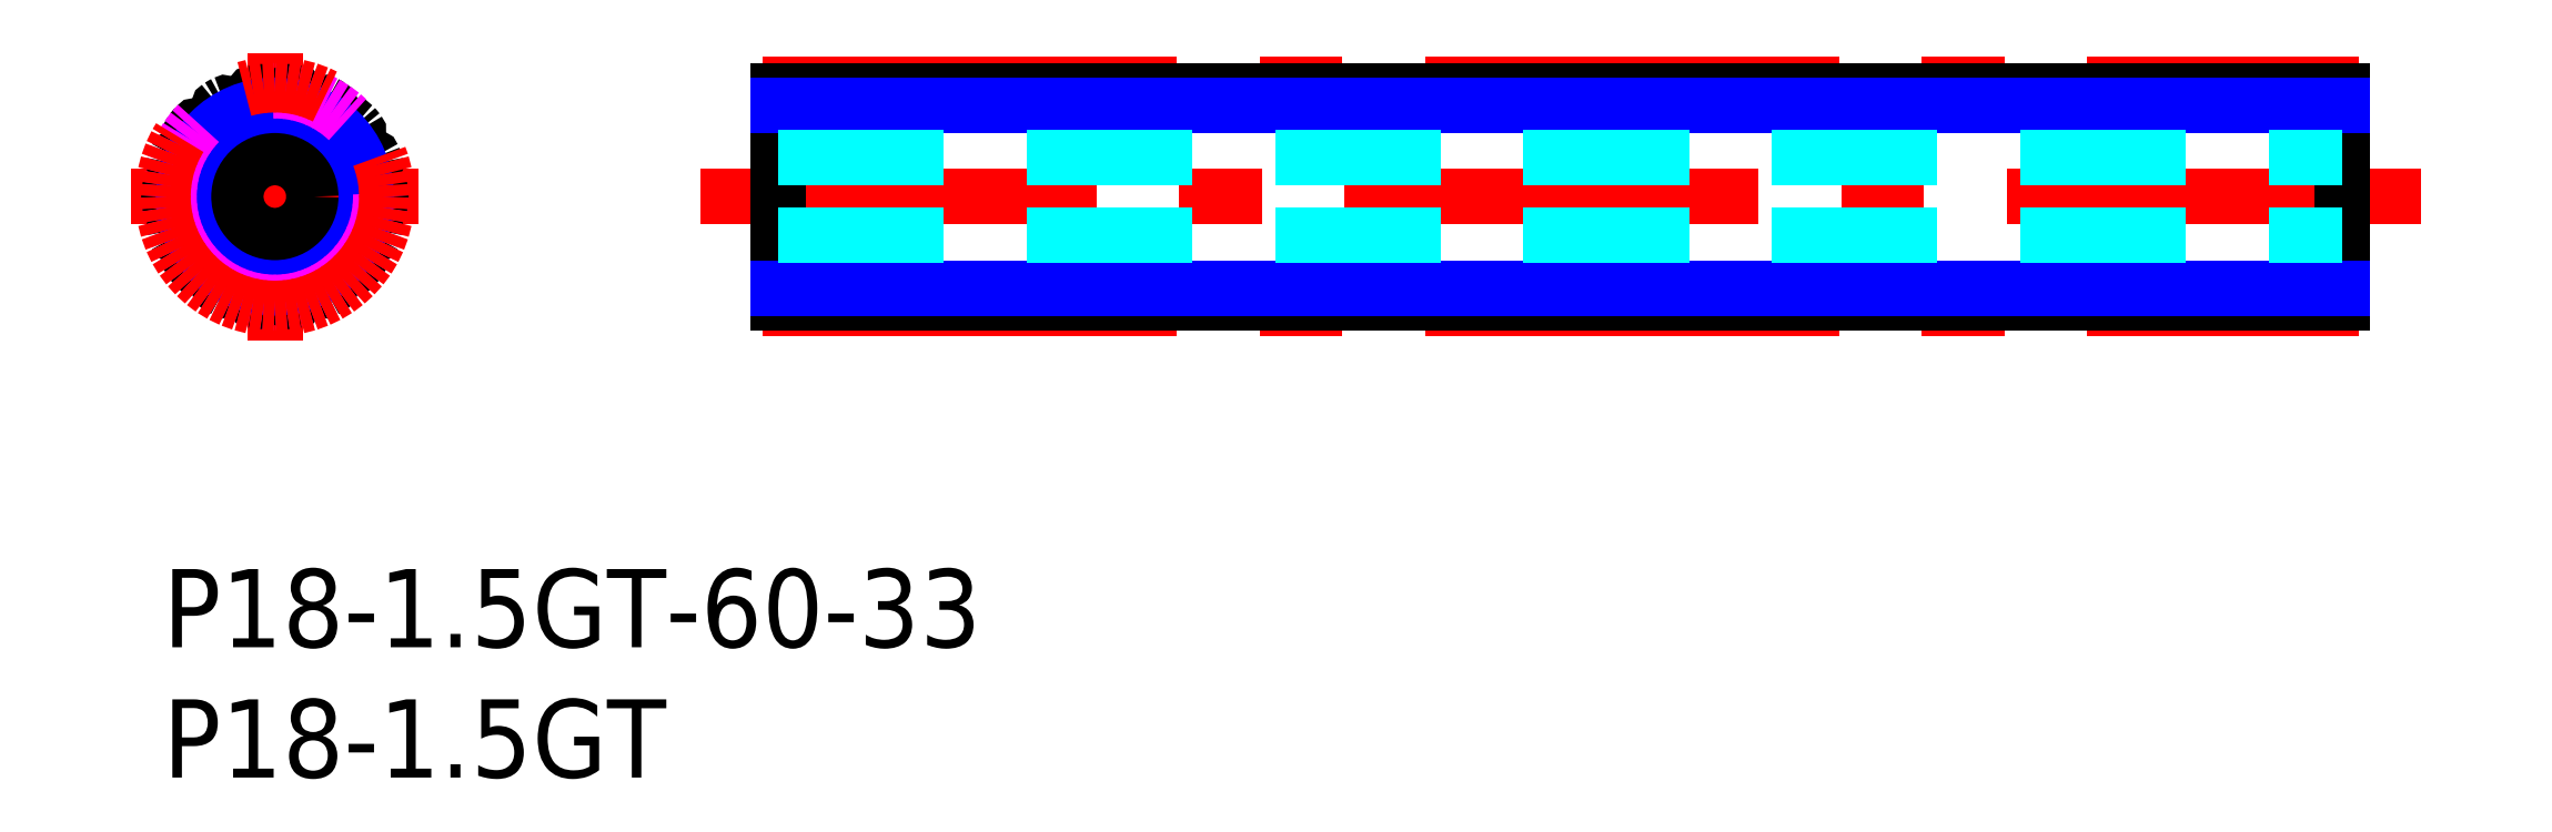
<metadata>
{"format":"dxf","ext":"dxf","renderer":"ezdxf+matplotlib","layout":"modelspace","background":"white","min_lineweight":24,"dpi":150}
</metadata>
<code>
0
SECTION
2
ENTITIES
0
TEXT
8
MSM_PART_NUMBER
10
0
20
-8
30
0
40
3
1
P18-1.5GT
0
TEXT
8
MSM_PART_NUMBER
10
0
20
-3
30
0
40
3
1
P18-1.5GT-60-33
0
LINE
8
MSM_CENTER
10
86.6
20
14.3
30
0
11
20.6
21
14.3
31
0
0
LINE
8
MSM_CONTINUOUS
10
23.6
20
10.23
30
0
11
23.6
21
18.36
31
0
0
LINE
8
MSM_CONTINUOUS
10
83.6
20
10.23
30
0
11
83.6
21
18.36
31
0
0
LINE
8
MSM_CENTER
10
-1.218
20
14.3
30
0
11
9.807
21
14.3
31
0
0
LINE
8
MSM_CENTER
10
4.295
20
8.783
30
0
11
4.295
21
19.81
31
0
0
CIRCLE
8
MSM_CONTINUOUS
10
4.295
20
14.3
30
0
40
1.5
0
ARC
8
MSM_CONTINUOUS
10
4.295
20
14.3
30
0
40
4.065
50
98.43
51
101.6
0
ARC
8
MSM_CONTINUOUS
10
3.497
20
18.2
30
0
40
0.084
50
101.6
51
193.1
0
ARC
8
MSM_CONTINUOUS
10
2.924
20
18.06
30
0
40
0.504
50
206.9
51
13.06
0
ARC
8
MSM_CONTINUOUS
10
2.4
20
17.8
30
0
40
0.084
50
26.94
51
118.4
0
ARC
8
MSM_CONTINUOUS
10
4.295
20
14.29
30
0
40
4.065
50
118.4
51
121.6
0
ARC
8
MSM_CONTINUOUS
10
2.211
20
17.69
30
0
40
0.084
50
121.6
51
213.1
0
ARC
8
MSM_CONTINUOUS
10
1.718
20
17.37
30
0
40
0.504
50
226.9
51
33.06
0
ARC
8
MSM_CONTINUOUS
10
1.317
20
16.94
30
0
40
0.084
50
46.94
51
138.4
0
ARC
8
MSM_CONTINUOUS
10
4.295
20
14.29
30
0
40
4.065
50
138.4
51
141.6
0
ARC
8
MSM_CONTINUOUS
10
1.176
20
16.77
30
0
40
0.084
50
141.6
51
233.1
0
ARC
8
MSM_CONTINUOUS
10
0.8231
20
16.3
30
0
40
0.504
50
246.9
51
53.06
0
ARC
8
MSM_CONTINUOUS
10
0.5928
20
15.76
30
0
40
0.084
50
66.94
51
158.4
0
ARC
8
MSM_CONTINUOUS
10
4.295
20
14.29
30
0
40
4.065
50
158.4
51
161.6
0
ARC
8
MSM_CONTINUOUS
10
0.5182
20
15.55
30
0
40
0.084
50
161.6
51
253.1
0
ARC
8
MSM_CONTINUOUS
10
0.3469
20
14.99
30
0
40
0.504
50
266.9
51
73.06
0
ARC
8
MSM_CONTINUOUS
10
0.3155
20
14.4
30
0
40
0.084
50
86.94
51
178.4
0
ARC
8
MSM_CONTINUOUS
10
4.295
20
14.3
30
0
40
4.065
50
178.4
51
181.6
0
ARC
8
MSM_CONTINUOUS
10
0.3155
20
14.19
30
0
40
0.084
50
181.6
51
273.1
0
ARC
8
MSM_CONTINUOUS
10
0.3469
20
13.6
30
0
40
0.504
50
286.9
51
93.06
0
ARC
8
MSM_CONTINUOUS
10
0.5182
20
13.04
30
0
40
0.084
50
106.9
51
198.4
0
ARC
8
MSM_CONTINUOUS
10
4.295
20
14.3
30
0
40
4.065
50
198.4
51
201.6
0
ARC
8
MSM_CONTINUOUS
10
0.5928
20
12.83
30
0
40
0.084
50
201.6
51
293.1
0
ARC
8
MSM_CONTINUOUS
10
0.8231
20
12.29
30
0
40
0.504
50
306.9
51
113.1
0
ARC
8
MSM_CONTINUOUS
10
1.176
20
11.82
30
0
40
0.084
50
126.9
51
218.4
0
ARC
8
MSM_CONTINUOUS
10
4.295
20
14.29
30
0
40
4.065
50
218.4
51
221.6
0
ARC
8
MSM_CONTINUOUS
10
1.317
20
11.65
30
0
40
0.084
50
221.6
51
313.1
0
ARC
8
MSM_CONTINUOUS
10
1.718
20
11.22
30
0
40
0.504
50
326.9
51
133.1
0
ARC
8
MSM_CONTINUOUS
10
2.211
20
10.9
30
0
40
0.084
50
146.9
51
238.4
0
ARC
8
MSM_CONTINUOUS
10
4.295
20
14.29
30
0
40
4.065
50
238.4
51
241.6
0
ARC
8
MSM_CONTINUOUS
10
2.4
20
10.79
30
0
40
0.084
50
241.6
51
333.1
0
ARC
8
MSM_CONTINUOUS
10
2.924
20
10.53
30
0
40
0.504
50
346.9
51
153.1
0
ARC
8
MSM_CONTINUOUS
10
3.497
20
10.39
30
0
40
0.084
50
166.9
51
258.4
0
ARC
8
MSM_CONTINUOUS
10
4.295
20
14.3
30
0
40
4.065
50
258.4
51
261.6
0
ARC
8
MSM_CONTINUOUS
10
3.711
20
10.36
30
0
40
0.084
50
261.6
51
353.1
0
ARC
8
MSM_CONTINUOUS
10
4.295
20
10.29
30
0
40
0.504
50
6.938
51
173.1
0
ARC
8
MSM_CONTINUOUS
10
4.879
20
10.36
30
0
40
0.084
50
186.9
51
278.4
0
ARC
8
MSM_CONTINUOUS
10
4.295
20
14.29
30
0
40
4.065
50
278.4
51
281.6
0
ARC
8
MSM_CONTINUOUS
10
5.093
20
10.39
30
0
40
0.084
50
281.6
51
13.06
0
ARC
8
MSM_CONTINUOUS
10
5.666
20
10.53
30
0
40
0.504
50
26.94
51
193.1
0
ARC
8
MSM_CONTINUOUS
10
6.19
20
10.79
30
0
40
0.084
50
206.9
51
298.4
0
ARC
8
MSM_CONTINUOUS
10
4.295
20
14.3
30
0
40
4.065
50
298.4
51
301.6
0
ARC
8
MSM_CONTINUOUS
10
6.379
20
10.9
30
0
40
0.084
50
301.6
51
33.06
0
ARC
8
MSM_CONTINUOUS
10
6.872
20
11.22
30
0
40
0.504
50
46.94
51
213.1
0
ARC
8
MSM_CONTINUOUS
10
7.273
20
11.65
30
0
40
0.084
50
226.9
51
318.4
0
ARC
8
MSM_CONTINUOUS
10
4.295
20
14.3
30
0
40
4.065
50
318.4
51
321.6
0
ARC
8
MSM_CONTINUOUS
10
7.414
20
11.82
30
0
40
0.084
50
321.6
51
53.06
0
ARC
8
MSM_CONTINUOUS
10
7.767
20
12.29
30
0
40
0.504
50
66.94
51
233.1
0
ARC
8
MSM_CONTINUOUS
10
7.997
20
12.83
30
0
40
0.084
50
246.9
51
338.4
0
ARC
8
MSM_CONTINUOUS
10
4.295
20
14.3
30
0
40
4.065
50
338.4
51
341.6
0
ARC
8
MSM_CONTINUOUS
10
8.072
20
13.04
30
0
40
0.084
50
341.6
51
73.06
0
ARC
8
MSM_CONTINUOUS
10
8.243
20
13.6
30
0
40
0.504
50
86.94
51
253.1
0
ARC
8
MSM_CONTINUOUS
10
8.275
20
14.19
30
0
40
0.084
50
266.9
51
358.4
0
ARC
8
MSM_CONTINUOUS
10
4.295
20
14.3
30
0
40
4.065
50
358.4
51
1.569
0
ARC
8
MSM_CONTINUOUS
10
8.275
20
14.4
30
0
40
0.084
50
1.569
51
93.06
0
ARC
8
MSM_CONTINUOUS
10
8.243
20
14.99
30
0
40
0.504
50
106.9
51
273.1
0
ARC
8
MSM_CONTINUOUS
10
8.072
20
15.55
30
0
40
0.084
50
286.9
51
18.43
0
ARC
8
MSM_CONTINUOUS
10
4.295
20
14.29
30
0
40
4.065
50
18.43
51
21.57
0
ARC
8
MSM_CONTINUOUS
10
7.997
20
15.76
30
0
40
0.084
50
21.57
51
113.1
0
ARC
8
MSM_CONTINUOUS
10
7.767
20
16.3
30
0
40
0.504
50
126.9
51
293.1
0
ARC
8
MSM_CONTINUOUS
10
7.414
20
16.77
30
0
40
0.084
50
306.9
51
38.43
0
ARC
8
MSM_CONTINUOUS
10
4.295
20
14.3
30
0
40
4.065
50
38.43
51
41.57
0
ARC
8
MSM_CONTINUOUS
10
7.273
20
16.94
30
0
40
0.084
50
41.57
51
133.1
0
ARC
8
MSM_CONTINUOUS
10
6.872
20
17.37
30
0
40
0.504
50
146.9
51
313.1
0
ARC
8
MSM_CONTINUOUS
10
6.379
20
17.69
30
0
40
0.084
50
326.9
51
58.43
0
ARC
8
MSM_CONTINUOUS
10
4.295
20
14.3
30
0
40
4.065
50
58.43
51
61.57
0
ARC
8
MSM_CONTINUOUS
10
6.19
20
17.8
30
0
40
0.084
50
61.57
51
153.1
0
ARC
8
MSM_CONTINUOUS
10
5.666
20
18.06
30
0
40
0.504
50
166.9
51
333.1
0
ARC
8
MSM_CONTINUOUS
10
5.093
20
18.2
30
0
40
0.084
50
346.9
51
78.43
0
ARC
8
MSM_CONTINUOUS
10
4.295
20
14.29
30
0
40
4.065
50
78.43
51
81.57
0
ARC
8
MSM_CONTINUOUS
10
4.879
20
18.23
30
0
40
0.084
50
81.57
51
173.1
0
ARC
8
MSM_CONTINUOUS
10
4.295
20
18.3
30
0
40
0.504
50
186.9
51
353.1
0
ARC
8
MSM_CONTINUOUS
10
3.711
20
18.23
30
0
40
0.084
50
6.938
51
98.43
0
CIRCLE
8
MSM_NARROW
10
4.295
20
14.3
30
0
40
3.505
0
CIRCLE
8
MSM_IMAGINARY
10
4.295
20
14.3
30
0
40
4.065
0
CIRCLE
8
MSM_CENTER
10
4.295
20
14.3
30
0
40
4.295
0
LINE
8
MSM_CENTER
10
23
20
18.59
30
0
11
84.2
21
18.59
31
0
0
LINE
8
MSM_CENTER
10
23
20
10
30
0
11
84.2
21
10
31
0
0
LINE
8
MSM_CONTINUOUS
10
23.6
20
18.36
30
0
11
83.6
21
18.36
31
0
0
LINE
8
MSM_CONTINUOUS
10
23.6
20
10.23
30
0
11
83.6
21
10.23
31
0
0
LINE
8
MSM_NARROW
10
23.6
20
17.8
30
0
11
83.6
21
17.8
31
0
0
LINE
8
MSM_NARROW
10
23.6
20
10.79
30
0
11
83.6
21
10.79
31
0
0
LINE
8
MSM_DASHED
10
23.6
20
15.8
30
0
11
83.6
21
15.8
31
0
0
LINE
8
MSM_DASHED
10
23.6
20
12.79
30
0
11
83.6
21
12.79
31
0
0
VIEWPORT
8
0
10
0
20
0
30
0
40
346.2
41
267.5
68
     1
69
     1
0
VIEWPORT
8
0
10
202.5
20
128.5
30
0
40
324
41
205.6
68
     2
69
     2
0
ENDSEC
0
EOF

</code>
